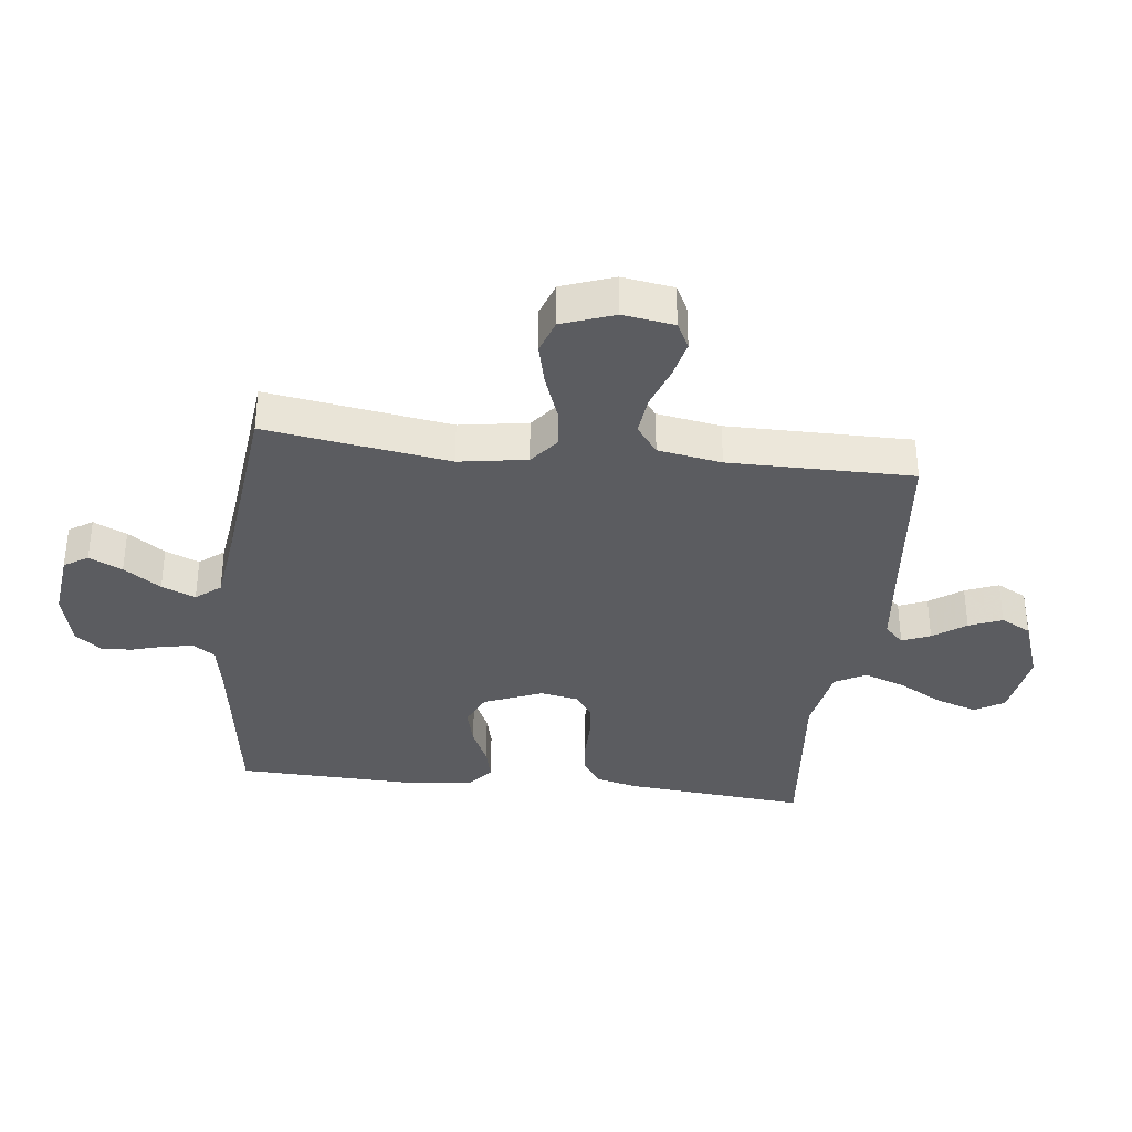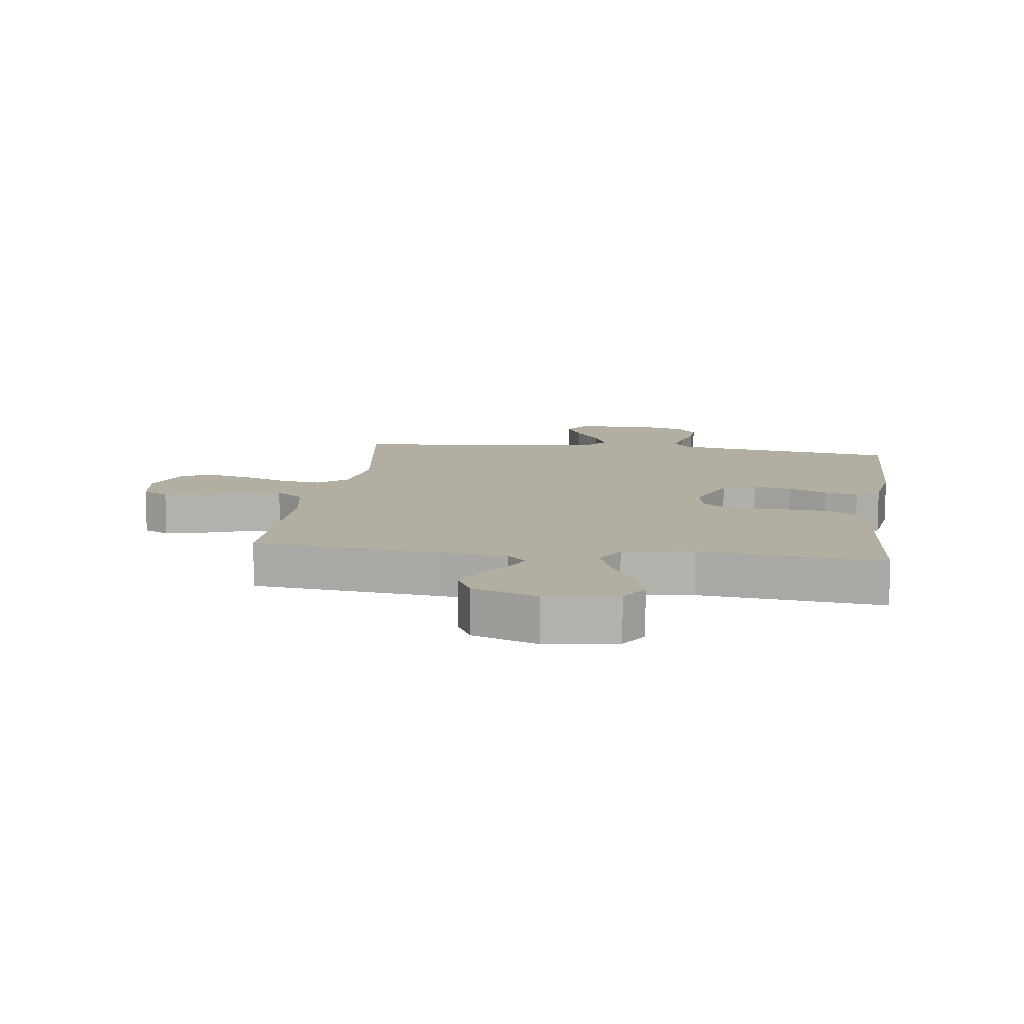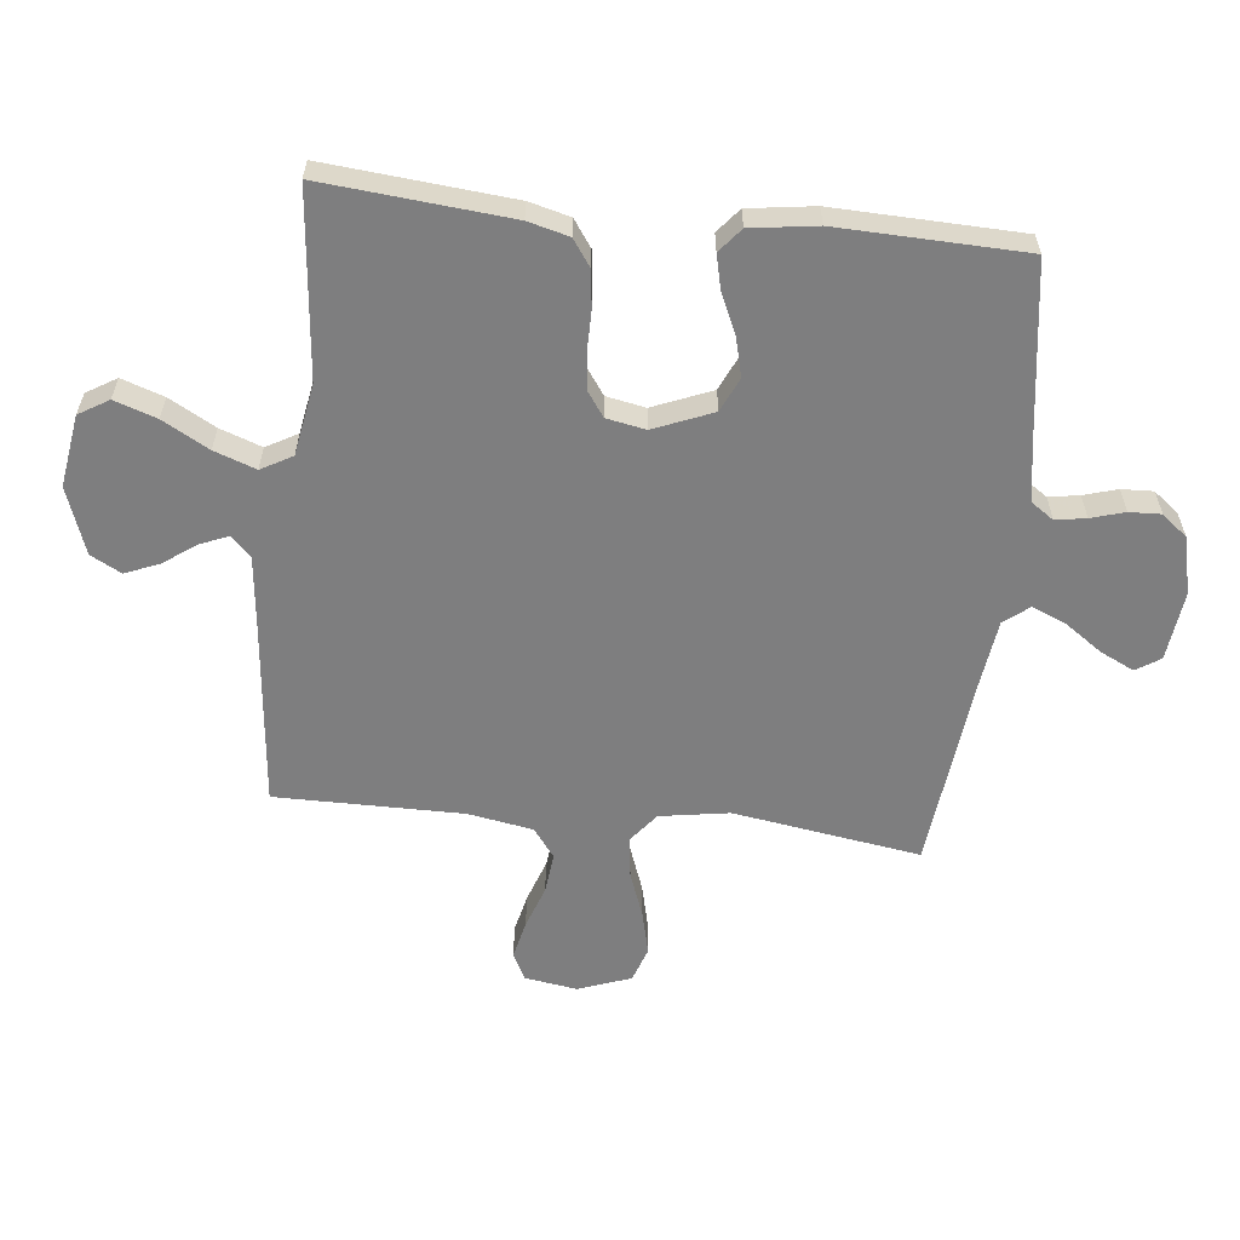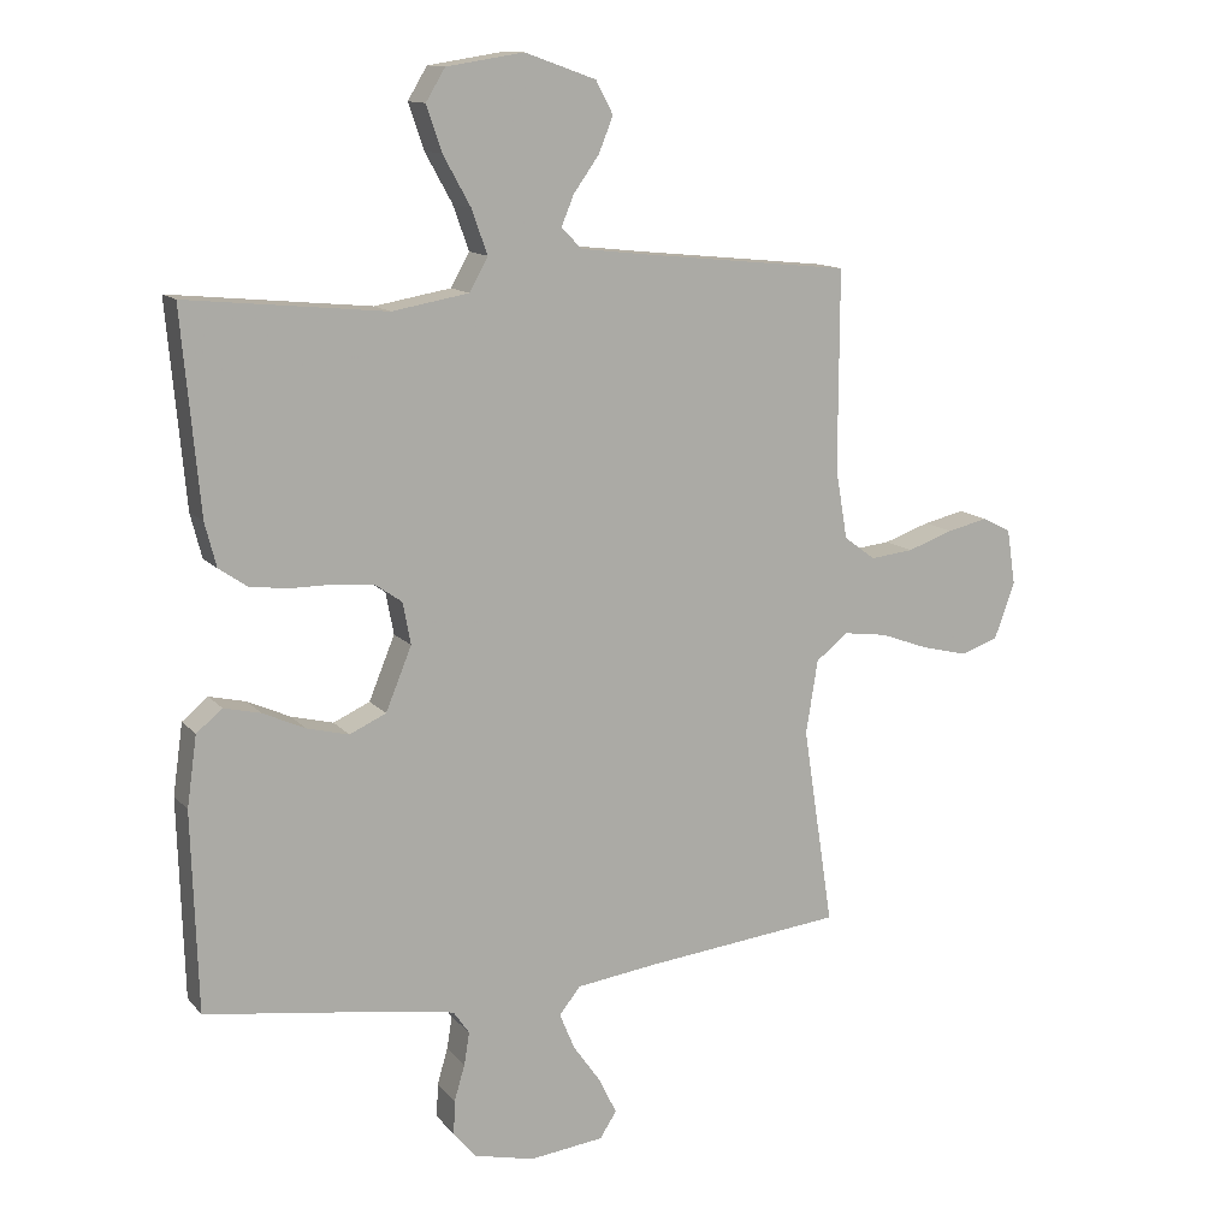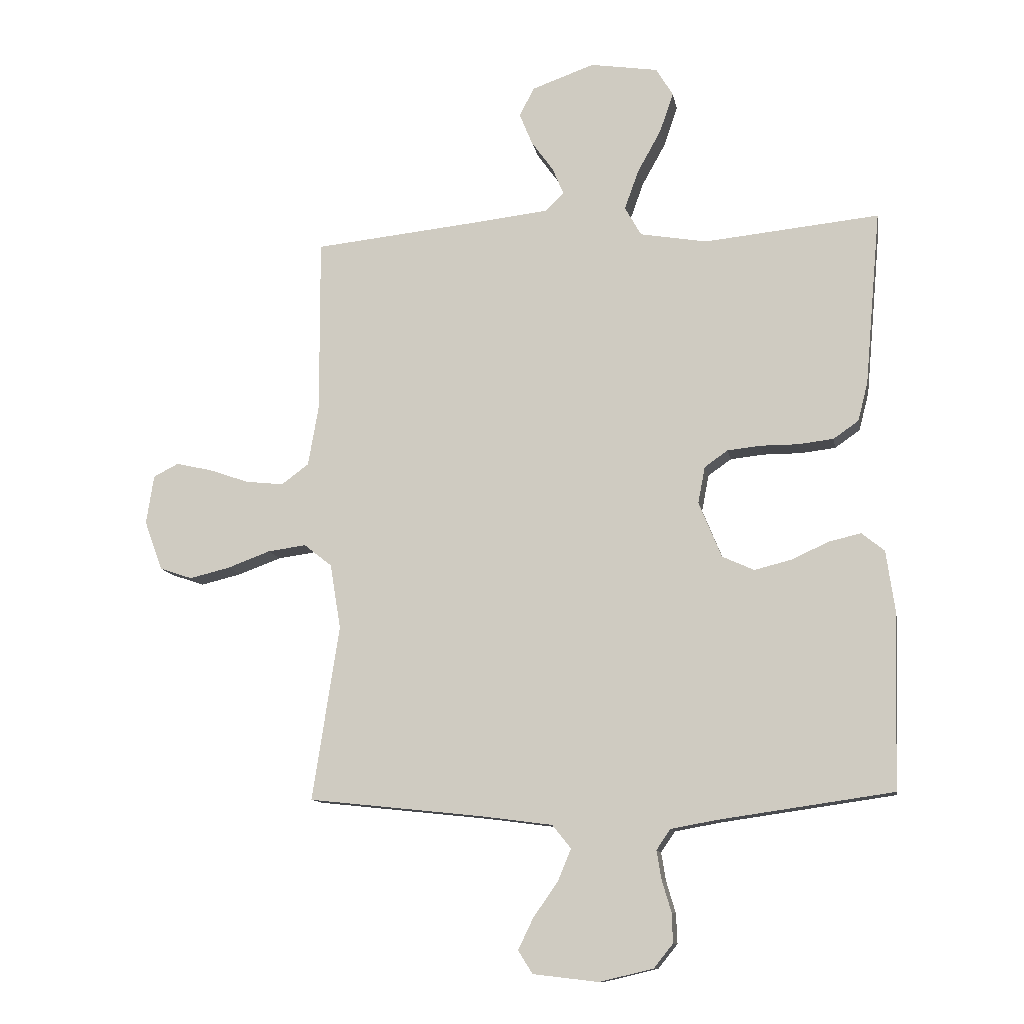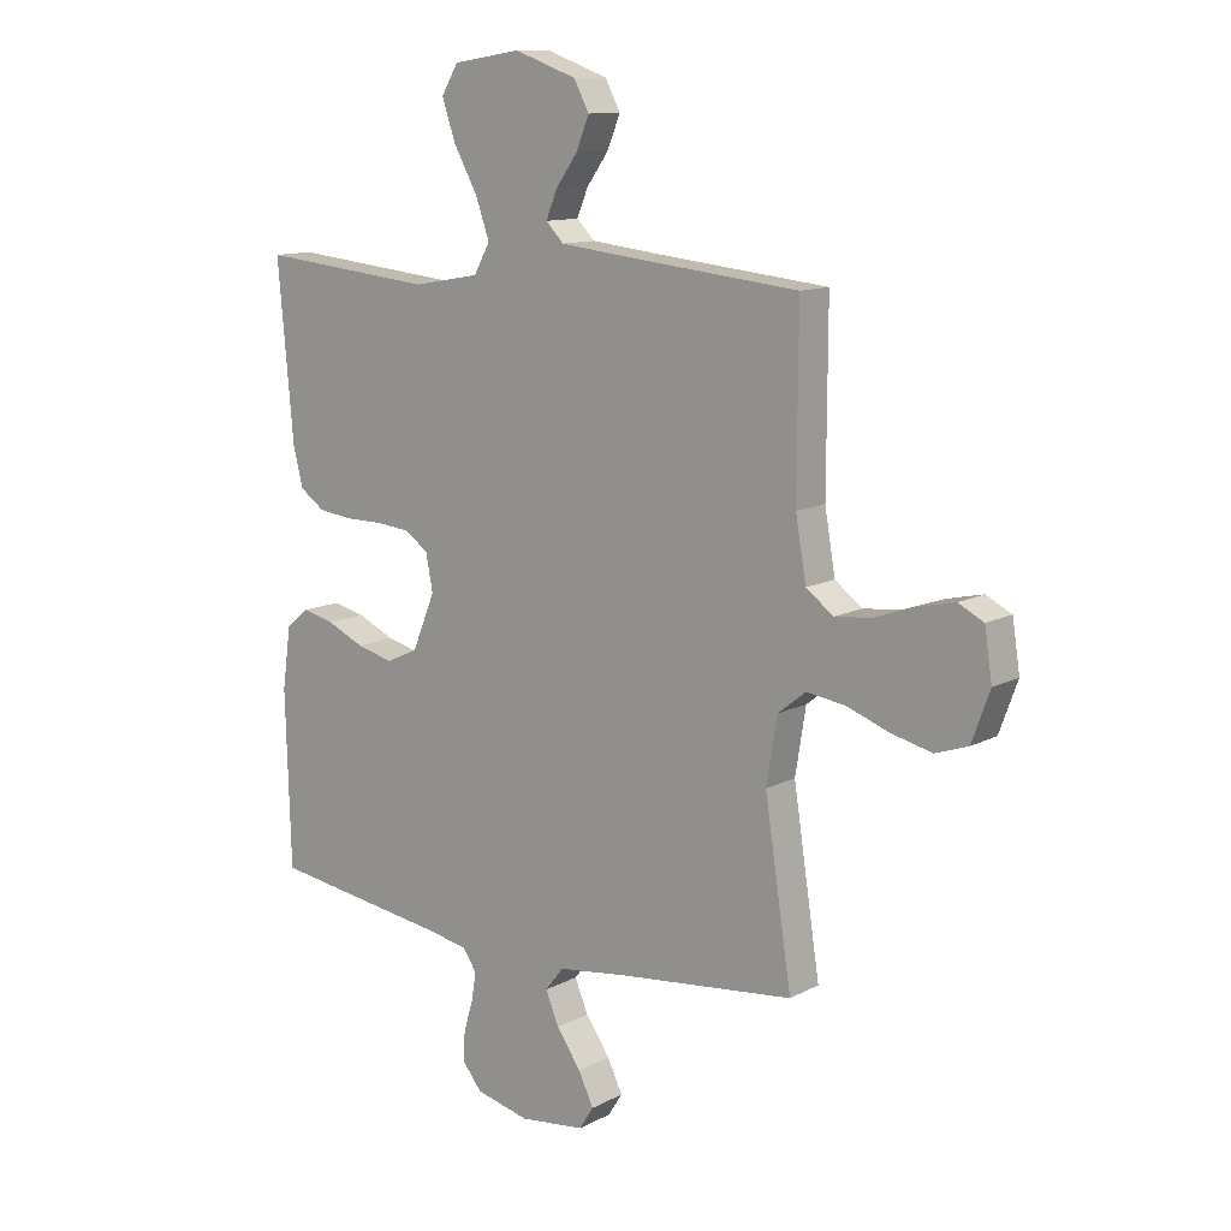
<metadata>
{"format":"obj","ext":"obj","renderer":"f3d","projection":"perspective","resolution":1024,"background":"white","views":[{"elev":-35.1,"azim":-96.7,"up":"+Y"},{"elev":10.8,"azim":7.9,"up":"+Y"},{"elev":-59.4,"azim":83.8,"up":"+Y"},{"elev":12.8,"azim":155.5,"up":"+Z"},{"elev":-11.4,"azim":10.1,"up":"+Z"},{"elev":11.8,"azim":-141.0,"up":"+Z"}]}
</metadata>
<code>
v 0.5 0.07 -0.5
v 0.2 0.07 -0.543
v 0.123 0.07 -0.557
v 0.099 0.07 -0.592
v 0.107 0.07 -0.641
v 0.123 0.07 -0.695
v 0.125 0.07 -0.746
v 0.092 0.07 -0.787
v 0 0.07 -0.809
v -0.112 0.07 -0.796
v -0.137 0.07 -0.757
v -0.111 0.07 -0.703
v -0.069 0.07 -0.643
v -0.046 0.07 -0.588
v -0.078 0.07 -0.548
v -0.2 0.07 -0.532
v -0.5 0.07 -0.5
v -0.454 0.07 -0.2
v -0.472 0.07 -0.089
v -0.52 0.07 -0.051
v -0.586 0.07 -0.06
v -0.659 0.07 -0.087
v -0.729 0.07 -0.104
v -0.785 0.07 -0.085
v -0.816 0.07 0
v -0.803 0.07 0.084
v -0.76 0.07 0.106
v -0.698 0.07 0.092
v -0.629 0.07 0.068
v -0.564 0.07 0.061
v -0.517 0.07 0.096
v -0.499 0.07 0.2
v -0.5 0.07 0.5
v -0.2 0.07 0.531
v -0.085 0.07 0.544
v -0.054 0.07 0.575
v -0.073 0.07 0.621
v -0.111 0.07 0.674
v -0.133 0.07 0.728
v -0.107 0.07 0.777
v 0 0.07 0.815
v 0.116 0.07 0.797
v 0.145 0.07 0.749
v 0.122 0.07 0.681
v 0.081 0.07 0.607
v 0.057 0.07 0.54
v 0.085 0.07 0.49
v 0.2 0.07 0.47
v 0.5 0.07 0.5
v 0.473 0.07 0.2
v 0.456 0.07 0.134
v 0.413 0.07 0.104
v 0.353 0.07 0.097
v 0.289 0.07 0.097
v 0.231 0.07 0.091
v 0.191 0.07 0.063
v 0.179 0.07 0
v 0.218 0.07 -0.095
v 0.273 0.07 -0.12
v 0.336 0.07 -0.104
v 0.4 0.07 -0.075
v 0.455 0.07 -0.062
v 0.494 0.07 -0.094
v 0.509 0.07 -0.2
v 0.5 0 -0.5
v 0.2 0 -0.543
v 0.123 0 -0.557
v 0.099 0 -0.592
v 0.107 0 -0.641
v 0.123 0 -0.695
v 0.125 0 -0.746
v 0.092 0 -0.787
v 0 0 -0.809
v -0.112 0 -0.796
v -0.137 0 -0.757
v -0.111 0 -0.703
v -0.069 0 -0.643
v -0.046 0 -0.588
v -0.078 0 -0.548
v -0.2 0 -0.532
v -0.5 0 -0.5
v -0.454 0 -0.2
v -0.472 0 -0.089
v -0.52 0 -0.051
v -0.586 0 -0.06
v -0.659 0 -0.087
v -0.729 0 -0.104
v -0.785 0 -0.085
v -0.816 0 0
v -0.803 0 0.084
v -0.76 0 0.106
v -0.698 0 0.092
v -0.629 0 0.068
v -0.564 0 0.061
v -0.517 0 0.096
v -0.499 0 0.2
v -0.5 0 0.5
v -0.2 0 0.531
v -0.085 0 0.544
v -0.054 0 0.575
v -0.073 0 0.621
v -0.111 0 0.674
v -0.133 0 0.728
v -0.107 0 0.777
v 0 0 0.815
v 0.116 0 0.797
v 0.145 0 0.749
v 0.122 0 0.681
v 0.081 0 0.607
v 0.057 0 0.54
v 0.085 0 0.49
v 0.2 0 0.47
v 0.5 0 0.5
v 0.473 0 0.2
v 0.456 0 0.134
v 0.413 0 0.104
v 0.353 0 0.097
v 0.289 0 0.097
v 0.231 0 0.091
v 0.191 0 0.063
v 0.179 0 0
v 0.218 0 -0.095
v 0.273 0 -0.12
v 0.336 0 -0.104
v 0.4 0 -0.075
v 0.455 0 -0.062
v 0.494 0 -0.094
v 0.509 0 -0.2
f 63 64 1 2
f 60 61 62 63
f 59 60 63 2
f 58 59 2 3
f 57 58 3 4
f 51 52 53 54
f 51 54 55
f 48 49 50 51
f 47 48 51 55
f 46 47 55 56
f 42 43 44 45
f 42 45 46
f 41 42 46
f 40 41 46
f 37 38 39 40
f 36 37 40 46
f 35 36 46 56
f 32 33 34
f 31 32 34 35
f 26 27 28 29
f 26 29 30
f 25 26 30
f 24 25 30
f 21 22 23 24
f 20 21 24 30
f 19 20 30 31
f 16 17 18
f 15 16 18 19
f 10 11 12 13
f 10 13 14
f 9 10 14
f 8 9 14
f 5 6 7 8
f 4 5 8 14
f 57 4 14 15
f 31 35 56 57
f 15 19 31 57
f 66 65 128 127
f 127 126 125 124
f 66 127 124 123
f 67 66 123 122
f 68 67 122 121
f 118 117 116 115
f 119 118 115
f 115 114 113 112
f 119 115 112 111
f 120 119 111 110
f 109 108 107 106
f 110 109 106
f 110 106 105
f 110 105 104
f 104 103 102 101
f 110 104 101 100
f 120 110 100 99
f 98 97 96
f 99 98 96 95
f 93 92 91 90
f 94 93 90
f 94 90 89
f 94 89 88
f 88 87 86 85
f 94 88 85 84
f 95 94 84 83
f 82 81 80
f 83 82 80 79
f 77 76 75 74
f 78 77 74
f 78 74 73
f 78 73 72
f 72 71 70 69
f 78 72 69 68
f 79 78 68 121
f 121 120 99 95
f 121 95 83 79
f 1 65 66 2
f 2 66 67 3
f 3 67 68 4
f 4 68 69 5
f 5 69 70 6
f 6 70 71 7
f 7 71 72 8
f 8 72 73 9
f 9 73 74 10
f 10 74 75 11
f 11 75 76 12
f 12 76 77 13
f 13 77 78 14
f 14 78 79 15
f 15 79 80 16
f 16 80 81 17
f 17 81 82 18
f 18 82 83 19
f 19 83 84 20
f 20 84 85 21
f 21 85 86 22
f 22 86 87 23
f 23 87 88 24
f 24 88 89 25
f 25 89 90 26
f 26 90 91 27
f 27 91 92 28
f 28 92 93 29
f 29 93 94 30
f 30 94 95 31
f 31 95 96 32
f 32 96 97 33
f 33 97 98 34
f 34 98 99 35
f 35 99 100 36
f 36 100 101 37
f 37 101 102 38
f 38 102 103 39
f 39 103 104 40
f 40 104 105 41
f 41 105 106 42
f 42 106 107 43
f 43 107 108 44
f 44 108 109 45
f 45 109 110 46
f 46 110 111 47
f 47 111 112 48
f 48 112 113 49
f 49 113 114 50
f 50 114 115 51
f 51 115 116 52
f 52 116 117 53
f 53 117 118 54
f 54 118 119 55
f 55 119 120 56
f 56 120 121 57
f 57 121 122 58
f 58 122 123 59
f 59 123 124 60
f 60 124 125 61
f 61 125 126 62
f 62 126 127 63
f 63 127 128 64
f 64 128 65 1

</code>
